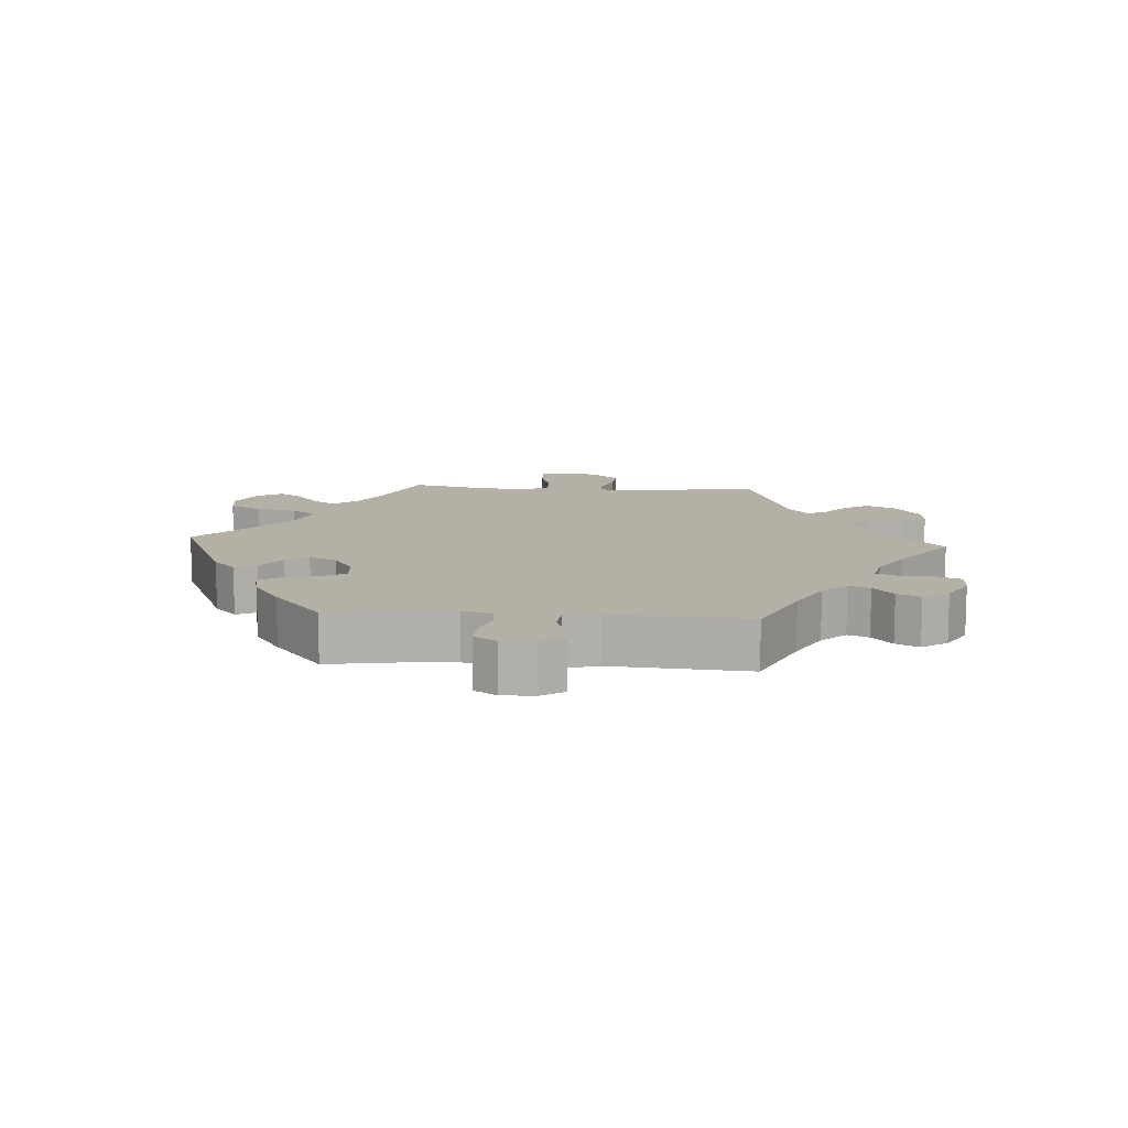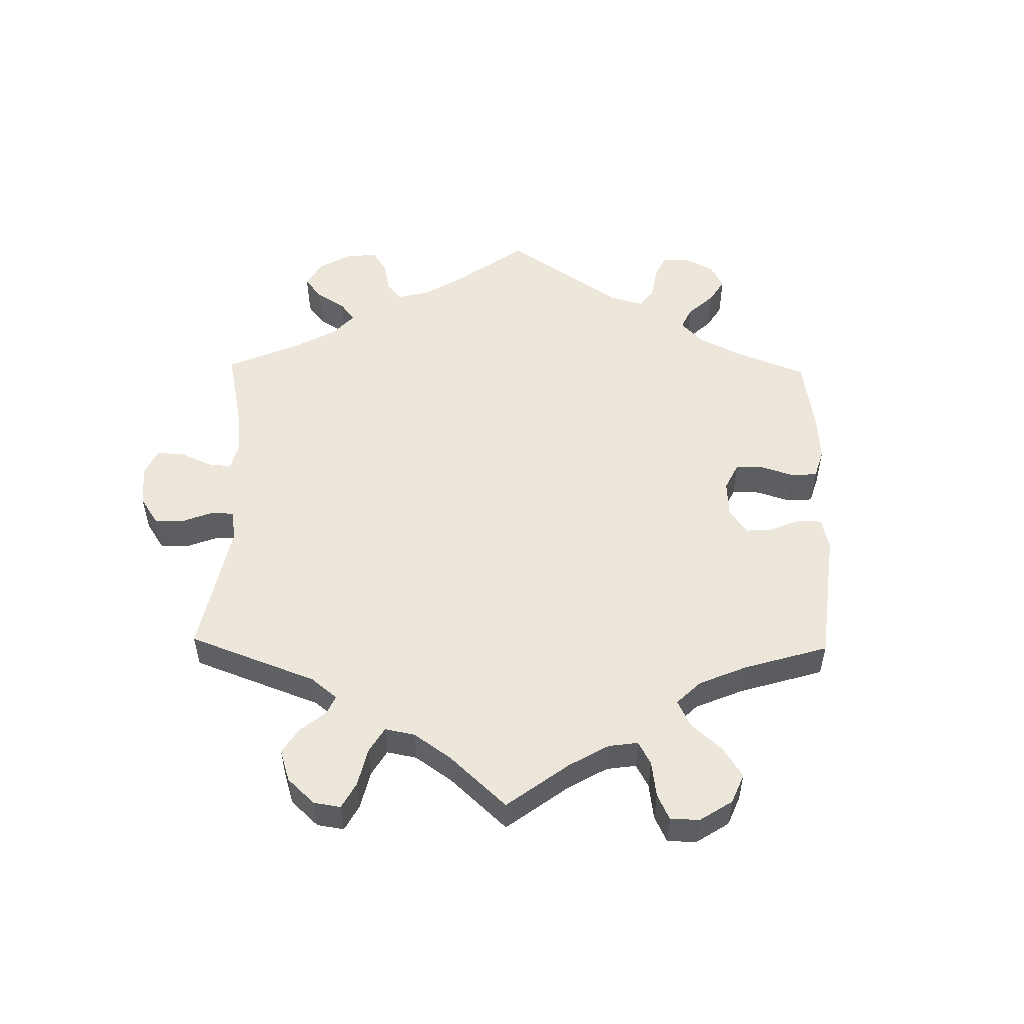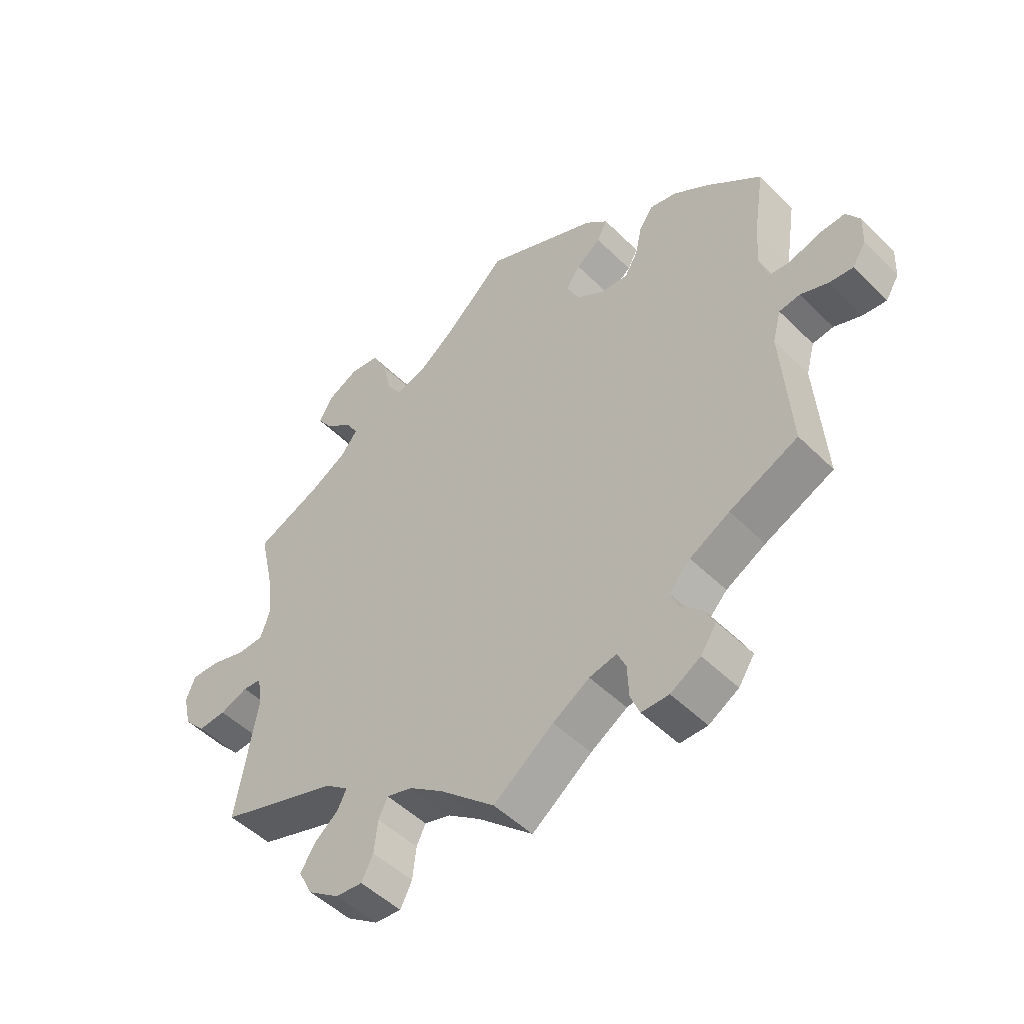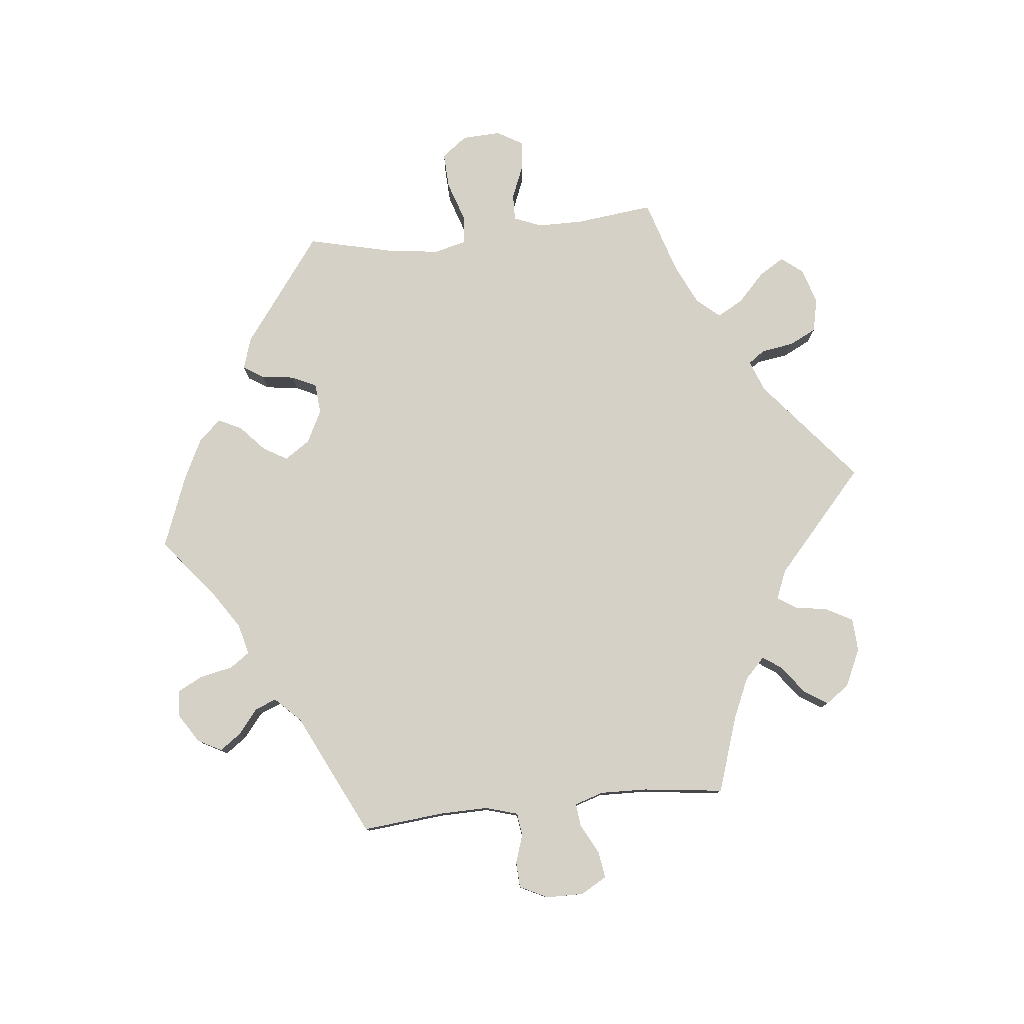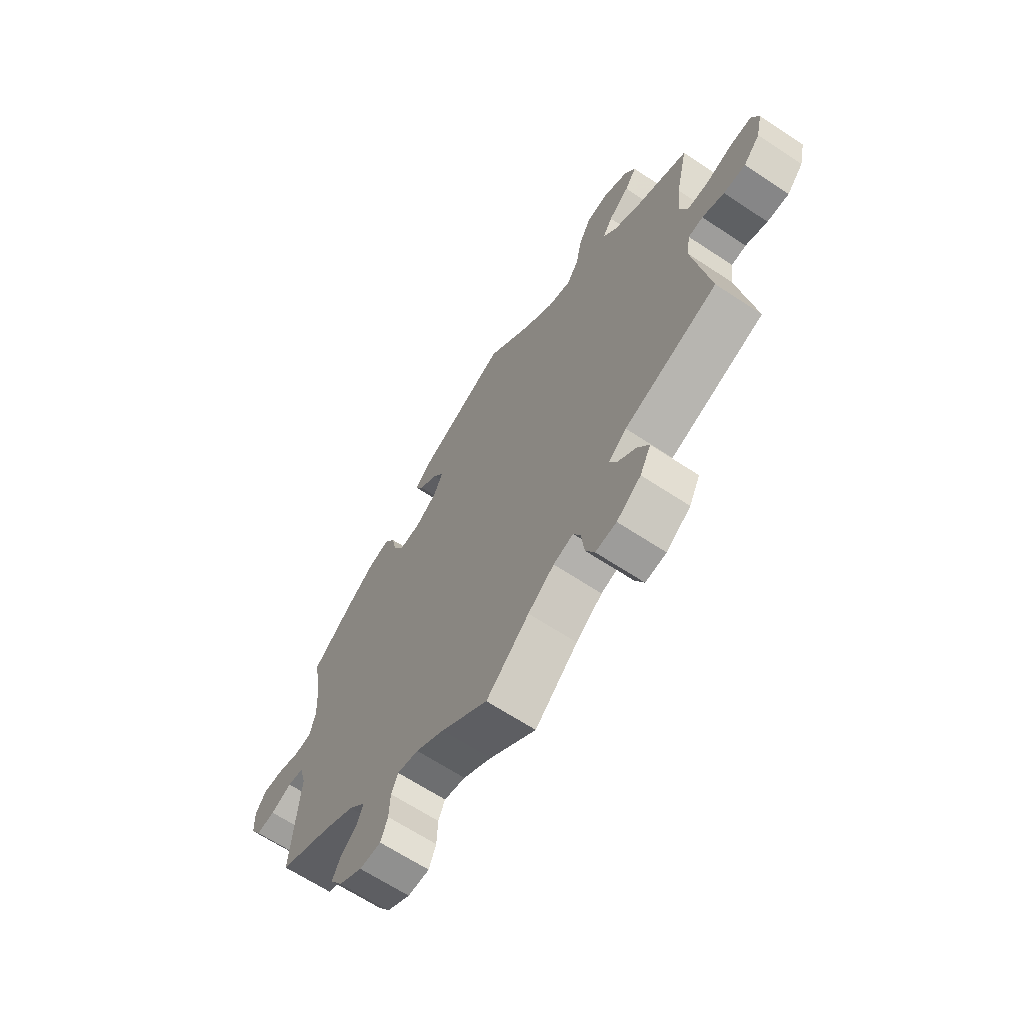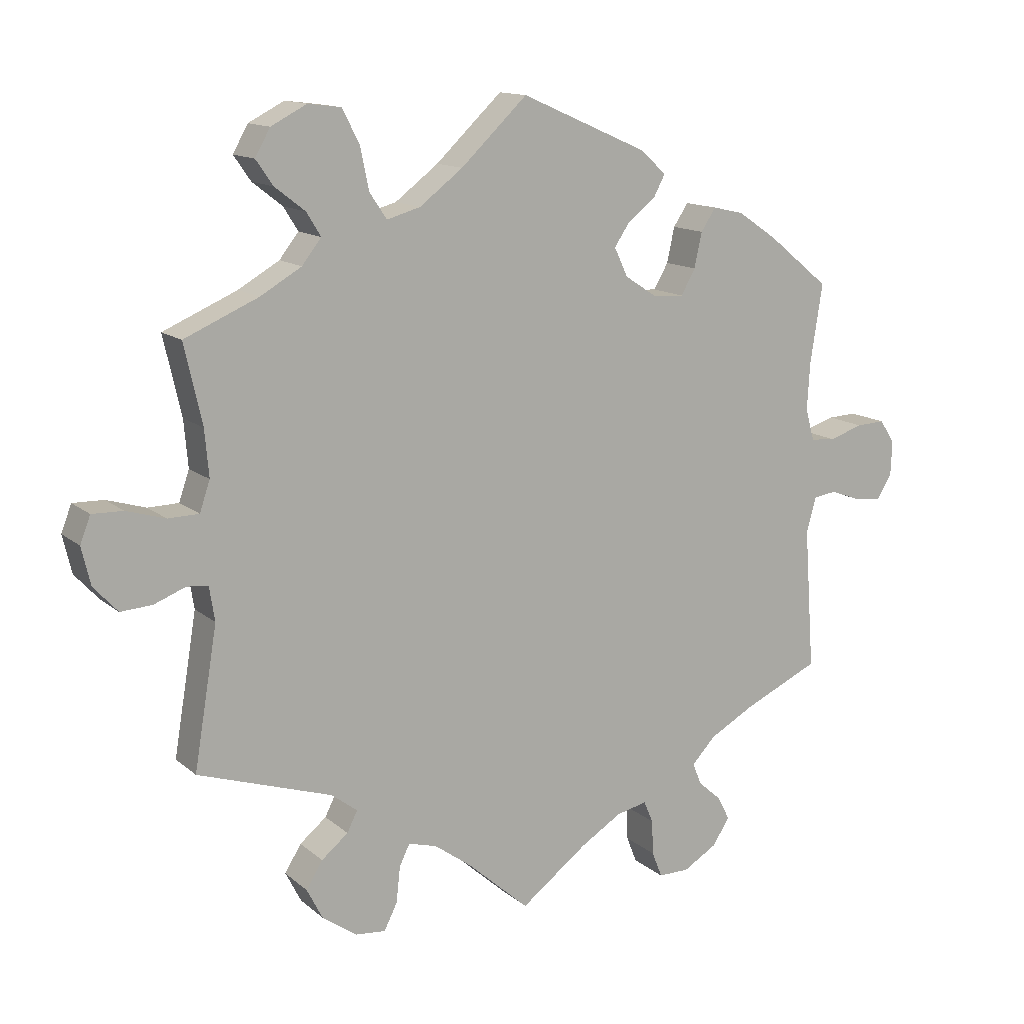
<metadata>
{"format":"obj","ext":"obj","renderer":"f3d","projection":"perspective","resolution":1024,"background":"white","views":[{"elev":11.7,"azim":93.8,"up":"+Y"},{"elev":52.9,"azim":-59.0,"up":"+Y"},{"elev":-49.5,"azim":42.7,"up":"+Z"},{"elev":78.8,"azim":143.9,"up":"+Y"},{"elev":-65.6,"azim":-123.6,"up":"+Z"},{"elev":13.4,"azim":-29.8,"up":"+Z"}]}
</metadata>
<code>
v -0.09 0.07 -0.498
v -0.145 0.07 -0.458
v -0.187 0.07 -0.446
v -0.202 0.07 -0.477
v -0.208 0.07 -0.53
v -0.227 0.07 -0.568
v -0.271 0.07 -0.564
v -0.322 0.07 -0.528
v -0.345 0.07 -0.483
v -0.321 0.07 -0.444
v -0.282 0.07 -0.412
v -0.267 0.07 -0.382
v -0.305 0.07 -0.353
v -0.501 0.07 -0.289
v -0.467 0.07 -0.085
v -0.475 0.07 -0.035
v -0.506 0.07 -0.032
v -0.552 0.07 -0.05
v -0.598 0.07 -0.053
v -0.633 0.07 -0.015
v -0.646 0.07 0.04
v -0.631 0.07 0.079
v -0.586 0.07 0.078
v -0.529 0.07 0.061
v -0.484 0.07 0.062
v -0.469 0.07 0.106
v -0.475 0.07 0.174
v -0.501 0.07 0.289
v -0.393 0.07 0.336
v -0.333 0.07 0.371
v -0.305 0.07 0.407
v -0.326 0.07 0.441
v -0.37 0.07 0.475
v -0.395 0.07 0.511
v -0.373 0.07 0.55
v -0.321 0.07 0.577
v -0.273 0.07 0.571
v -0.248 0.07 0.523
v -0.235 0.07 0.461
v -0.21 0.07 0.424
v -0.161 0.07 0.438
v -0.098 0.07 0.486
v -0.001 0.07 0.578
v 0.185 0.07 0.497
v 0.222 0.07 0.463
v 0.205 0.07 0.431
v 0.165 0.07 0.4
v 0.142 0.07 0.366
v 0.162 0.07 0.324
v 0.208 0.07 0.294
v 0.254 0.07 0.291
v 0.275 0.07 0.328
v 0.286 0.07 0.379
v 0.308 0.07 0.412
v 0.353 0.07 0.402
v 0.411 0.07 0.363
v 0.501 0.07 0.29
v 0.483 0.07 0.174
v 0.479 0.07 0.105
v 0.492 0.07 0.059
v 0.528 0.07 0.056
v 0.578 0.07 0.072
v 0.62 0.07 0.074
v 0.642 0.07 0.04
v 0.64 0.07 -0.011
v 0.618 0.07 -0.046
v 0.579 0.07 -0.042
v 0.534 0.07 -0.025
v 0.5 0.07 -0.03
v 0.486 0.07 -0.082
v 0.501 0.07 -0.289
v 0.389 0.07 -0.34
v 0.324 0.07 -0.376
v 0.289 0.07 -0.413
v 0.302 0.07 -0.445
v 0.336 0.07 -0.475
v 0.354 0.07 -0.51
v 0.328 0.07 -0.549
v 0.279 0.07 -0.578
v 0.234 0.07 -0.578
v 0.219 0.07 -0.54
v 0.217 0.07 -0.489
v 0.203 0.07 -0.457
v 0.158 0.07 -0.467
v 0.098 0.07 -0.504
v 0 0.07 -0.578
v -0.09 0 -0.498
v -0.145 0 -0.458
v -0.187 0 -0.446
v -0.202 0 -0.477
v -0.208 0 -0.53
v -0.227 0 -0.568
v -0.271 0 -0.564
v -0.322 0 -0.528
v -0.345 0 -0.483
v -0.321 0 -0.444
v -0.282 0 -0.412
v -0.267 0 -0.382
v -0.305 0 -0.353
v -0.501 0 -0.289
v -0.467 0 -0.085
v -0.475 0 -0.035
v -0.506 0 -0.032
v -0.552 0 -0.05
v -0.598 0 -0.053
v -0.633 0 -0.015
v -0.646 0 0.04
v -0.631 0 0.079
v -0.586 0 0.078
v -0.529 0 0.061
v -0.484 0 0.062
v -0.469 0 0.106
v -0.475 0 0.174
v -0.501 0 0.289
v -0.393 0 0.336
v -0.333 0 0.371
v -0.305 0 0.407
v -0.326 0 0.441
v -0.37 0 0.475
v -0.395 0 0.511
v -0.373 0 0.55
v -0.321 0 0.577
v -0.273 0 0.571
v -0.248 0 0.523
v -0.235 0 0.461
v -0.21 0 0.424
v -0.161 0 0.438
v -0.098 0 0.486
v -0.001 0 0.578
v 0.185 0 0.497
v 0.222 0 0.463
v 0.205 0 0.431
v 0.165 0 0.4
v 0.142 0 0.366
v 0.162 0 0.324
v 0.208 0 0.294
v 0.254 0 0.291
v 0.275 0 0.328
v 0.286 0 0.379
v 0.308 0 0.412
v 0.353 0 0.402
v 0.411 0 0.363
v 0.501 0 0.29
v 0.483 0 0.174
v 0.479 0 0.105
v 0.492 0 0.059
v 0.528 0 0.056
v 0.578 0 0.072
v 0.62 0 0.074
v 0.642 0 0.04
v 0.64 0 -0.011
v 0.618 0 -0.046
v 0.579 0 -0.042
v 0.534 0 -0.025
v 0.5 0 -0.03
v 0.486 0 -0.082
v 0.501 0 -0.289
v 0.389 0 -0.34
v 0.324 0 -0.376
v 0.289 0 -0.413
v 0.302 0 -0.445
v 0.336 0 -0.475
v 0.354 0 -0.51
v 0.328 0 -0.549
v 0.279 0 -0.578
v 0.234 0 -0.578
v 0.219 0 -0.54
v 0.217 0 -0.489
v 0.203 0 -0.457
v 0.158 0 -0.467
v 0.098 0 -0.504
v 0 0 -0.578
f 85 86 1
f 84 85 1 2
f 83 84 2 3
f 79 80 81 82
f 79 82 83
f 78 79 83
f 75 76 77 78
f 74 75 78 83
f 73 74 83 3
f 70 71 72
f 69 70 72 73
f 65 66 67 68
f 63 64 65 68
f 61 62 63 68
f 60 61 68 69
f 59 60 69 73
f 55 56 57 58
f 52 53 54 55
f 51 52 55 58
f 50 51 58 59
f 44 45 46 47
f 42 43 44 47
f 41 42 47 48
f 40 41 48 49
f 36 37 38 39
f 36 39 40
f 35 36 40
f 32 33 34 35
f 31 32 35 40
f 30 31 40 49
f 27 28 29
f 26 27 29 30
f 25 26 30 49
f 21 22 23 24
f 21 24 25
f 20 21 25
f 17 18 19 20
f 16 17 20 25
f 15 16 25 49
f 13 14 15 49
f 8 9 10 11
f 8 11 12
f 7 8 12
f 4 5 6 7
f 3 4 7 12
f 73 3 12
f 49 50 59 73
f 12 13 49 73
f 87 172 171
f 88 87 171 170
f 89 88 170 169
f 168 167 166 165
f 169 168 165
f 169 165 164
f 164 163 162 161
f 169 164 161 160
f 89 169 160 159
f 158 157 156
f 159 158 156 155
f 154 153 152 151
f 154 151 150 149
f 154 149 148 147
f 155 154 147 146
f 159 155 146 145
f 144 143 142 141
f 141 140 139 138
f 144 141 138 137
f 145 144 137 136
f 133 132 131 130
f 133 130 129 128
f 134 133 128 127
f 135 134 127 126
f 125 124 123 122
f 126 125 122
f 126 122 121
f 121 120 119 118
f 126 121 118 117
f 135 126 117 116
f 115 114 113
f 116 115 113 112
f 135 116 112 111
f 110 109 108 107
f 111 110 107
f 111 107 106
f 106 105 104 103
f 111 106 103 102
f 135 111 102 101
f 135 101 100 99
f 97 96 95 94
f 98 97 94
f 98 94 93
f 93 92 91 90
f 98 93 90 89
f 98 89 159
f 159 145 136 135
f 159 135 99 98
f 1 87 88 2
f 2 88 89 3
f 3 89 90 4
f 4 90 91 5
f 5 91 92 6
f 6 92 93 7
f 7 93 94 8
f 8 94 95 9
f 9 95 96 10
f 10 96 97 11
f 11 97 98 12
f 12 98 99 13
f 13 99 100 14
f 14 100 101 15
f 15 101 102 16
f 16 102 103 17
f 17 103 104 18
f 18 104 105 19
f 19 105 106 20
f 20 106 107 21
f 21 107 108 22
f 22 108 109 23
f 23 109 110 24
f 24 110 111 25
f 25 111 112 26
f 26 112 113 27
f 27 113 114 28
f 28 114 115 29
f 29 115 116 30
f 30 116 117 31
f 31 117 118 32
f 32 118 119 33
f 33 119 120 34
f 34 120 121 35
f 35 121 122 36
f 36 122 123 37
f 37 123 124 38
f 38 124 125 39
f 39 125 126 40
f 40 126 127 41
f 41 127 128 42
f 42 128 129 43
f 43 129 130 44
f 44 130 131 45
f 45 131 132 46
f 46 132 133 47
f 47 133 134 48
f 48 134 135 49
f 49 135 136 50
f 50 136 137 51
f 51 137 138 52
f 52 138 139 53
f 53 139 140 54
f 54 140 141 55
f 55 141 142 56
f 56 142 143 57
f 57 143 144 58
f 58 144 145 59
f 59 145 146 60
f 60 146 147 61
f 61 147 148 62
f 62 148 149 63
f 63 149 150 64
f 64 150 151 65
f 65 151 152 66
f 66 152 153 67
f 67 153 154 68
f 68 154 155 69
f 69 155 156 70
f 70 156 157 71
f 71 157 158 72
f 72 158 159 73
f 73 159 160 74
f 74 160 161 75
f 75 161 162 76
f 76 162 163 77
f 77 163 164 78
f 78 164 165 79
f 79 165 166 80
f 80 166 167 81
f 81 167 168 82
f 82 168 169 83
f 83 169 170 84
f 84 170 171 85
f 85 171 172 86
f 86 172 87 1

</code>
